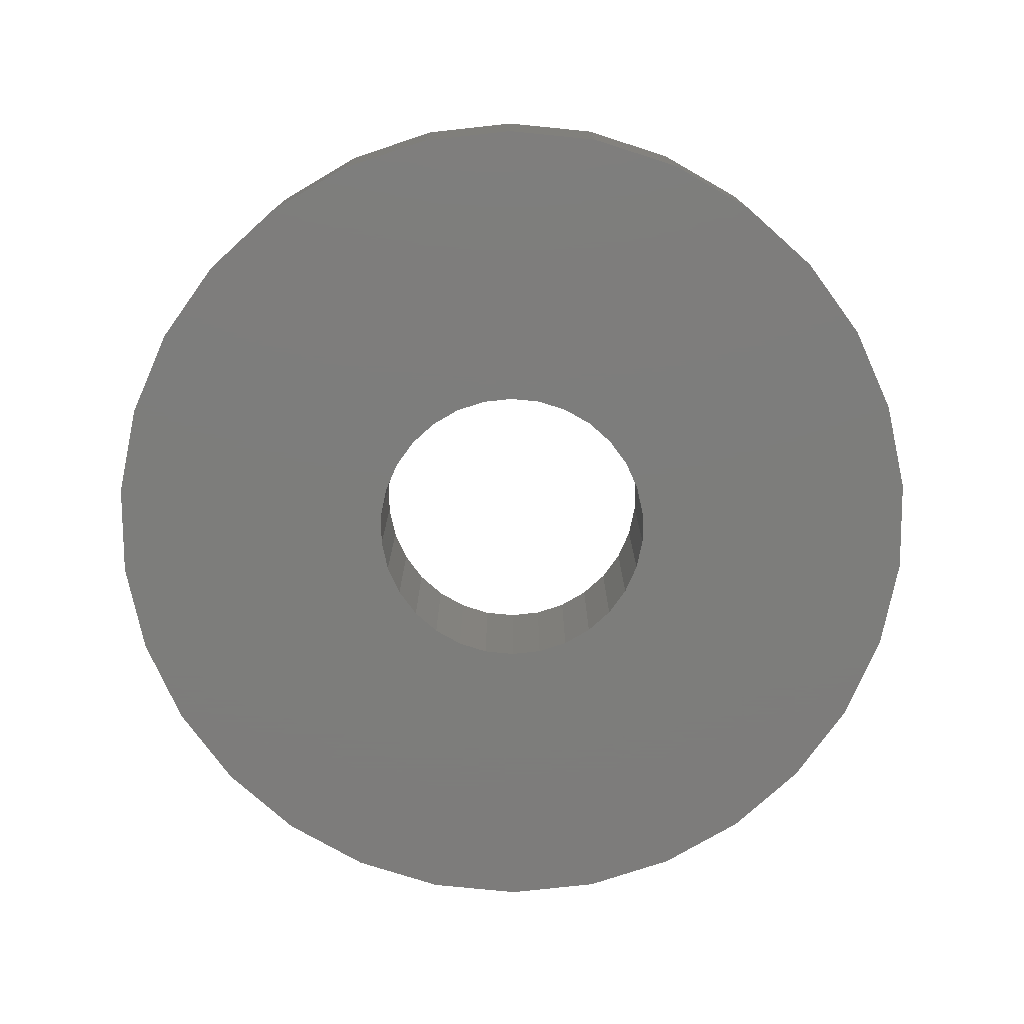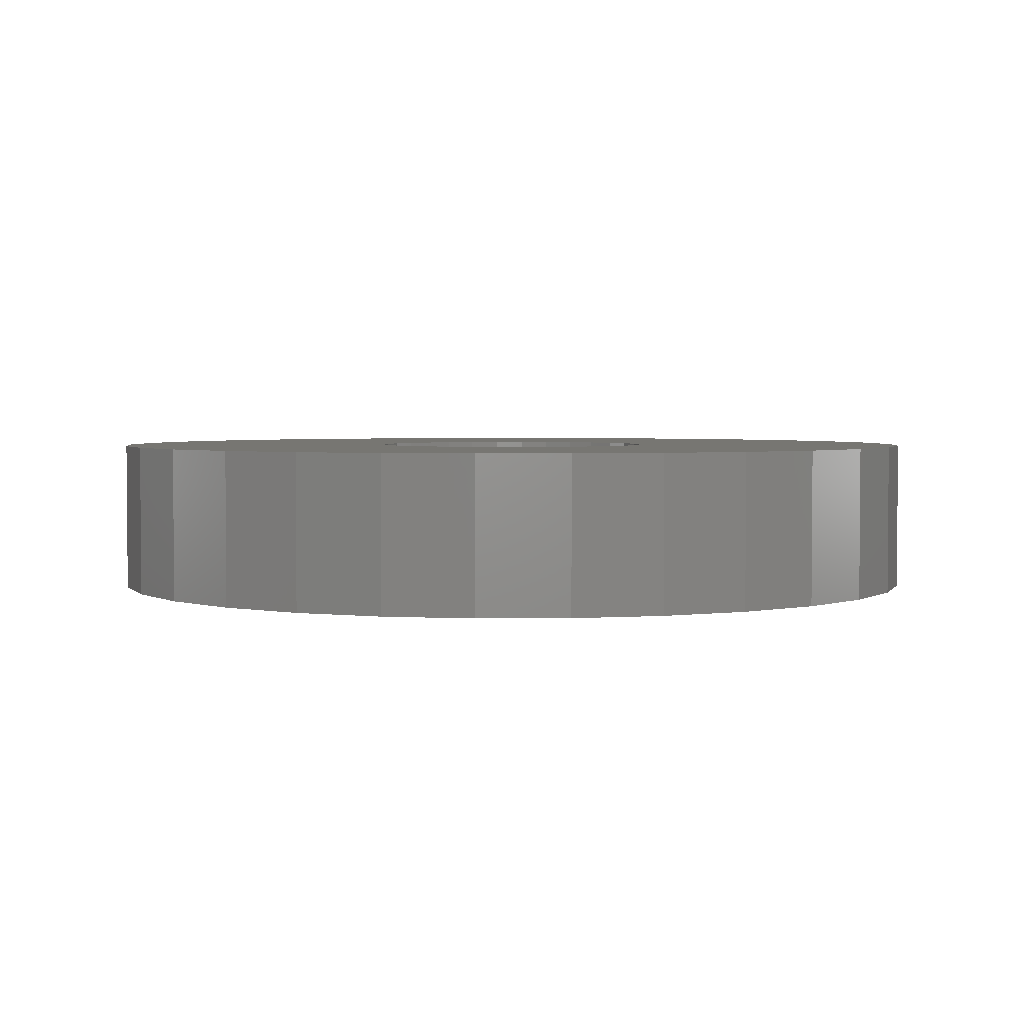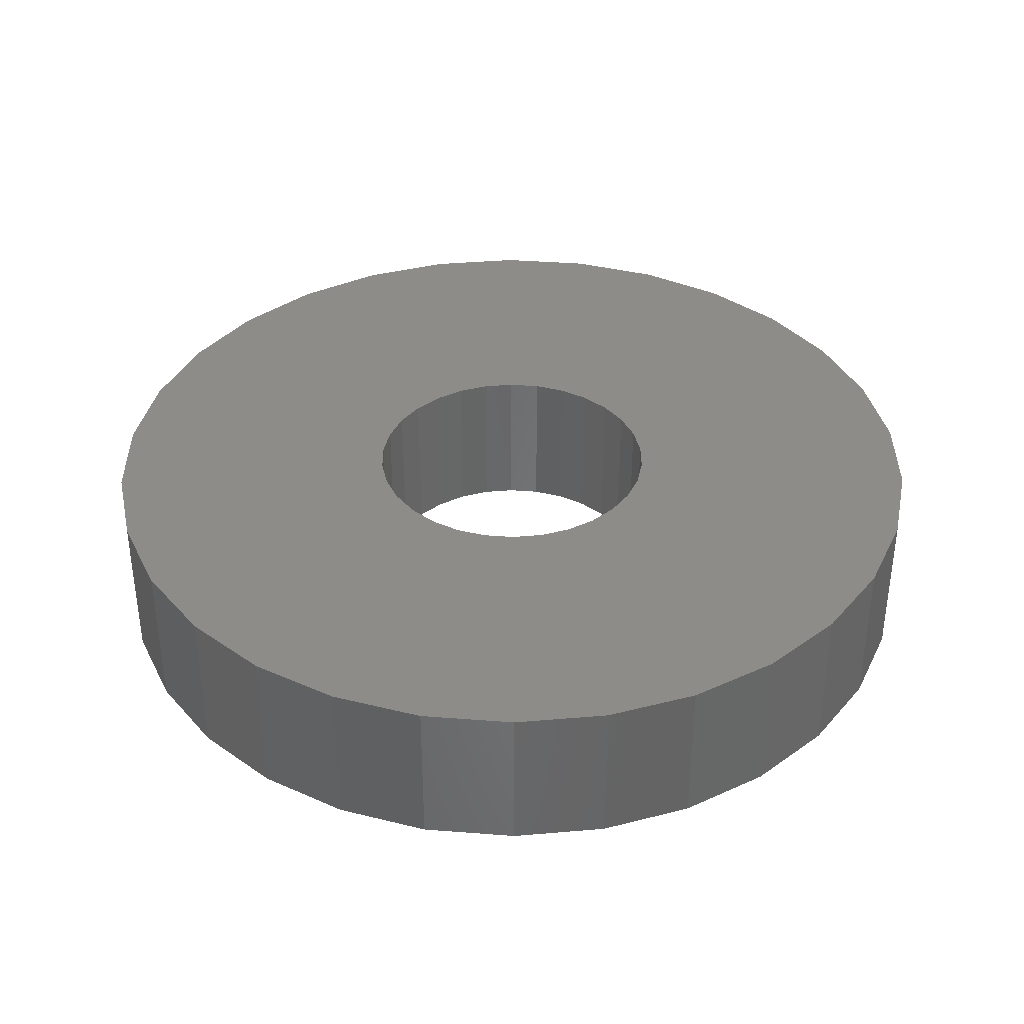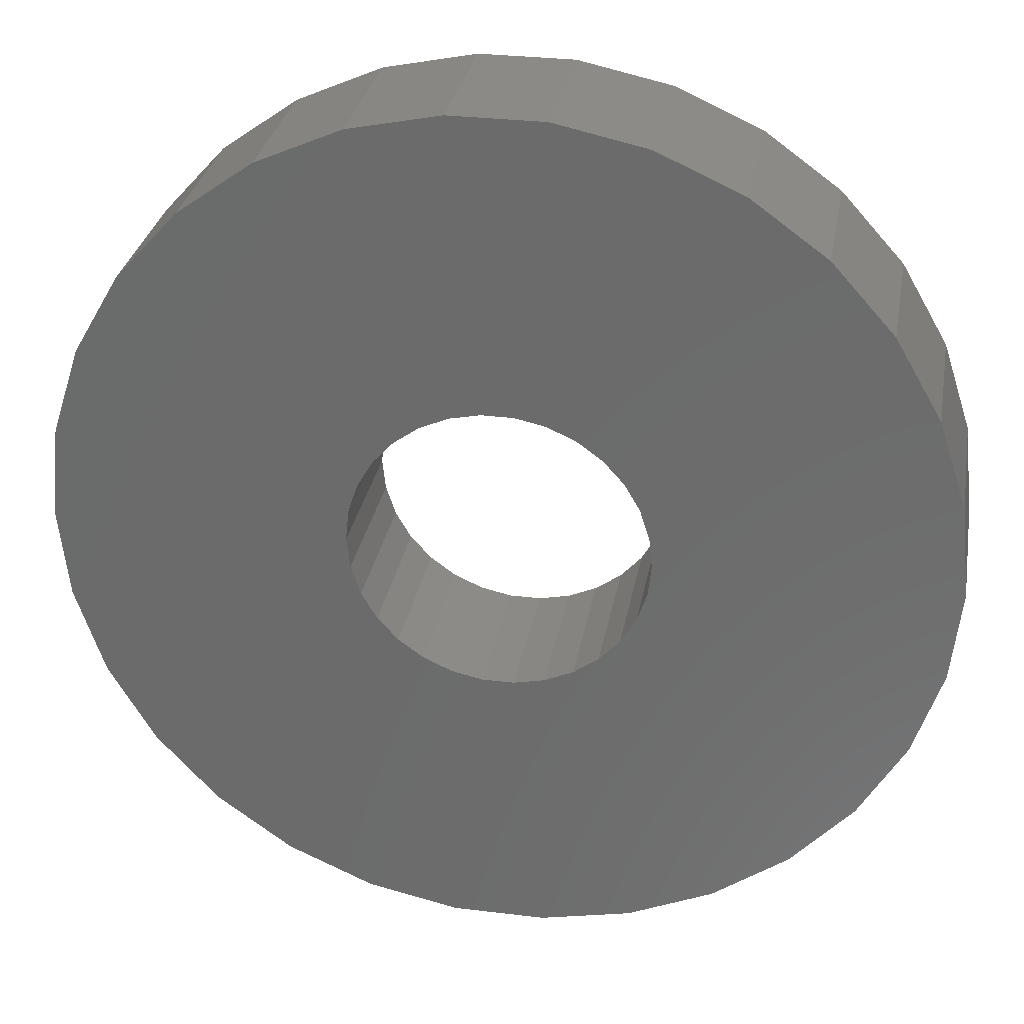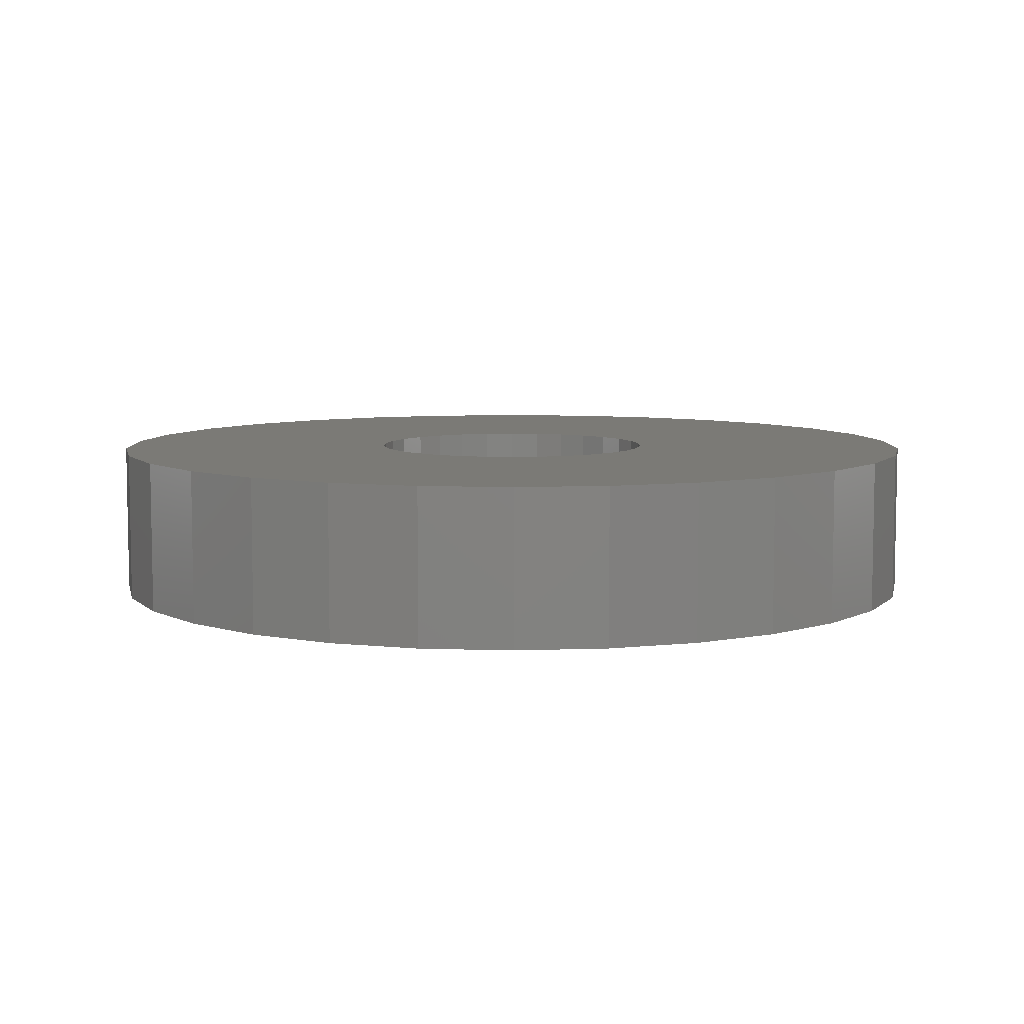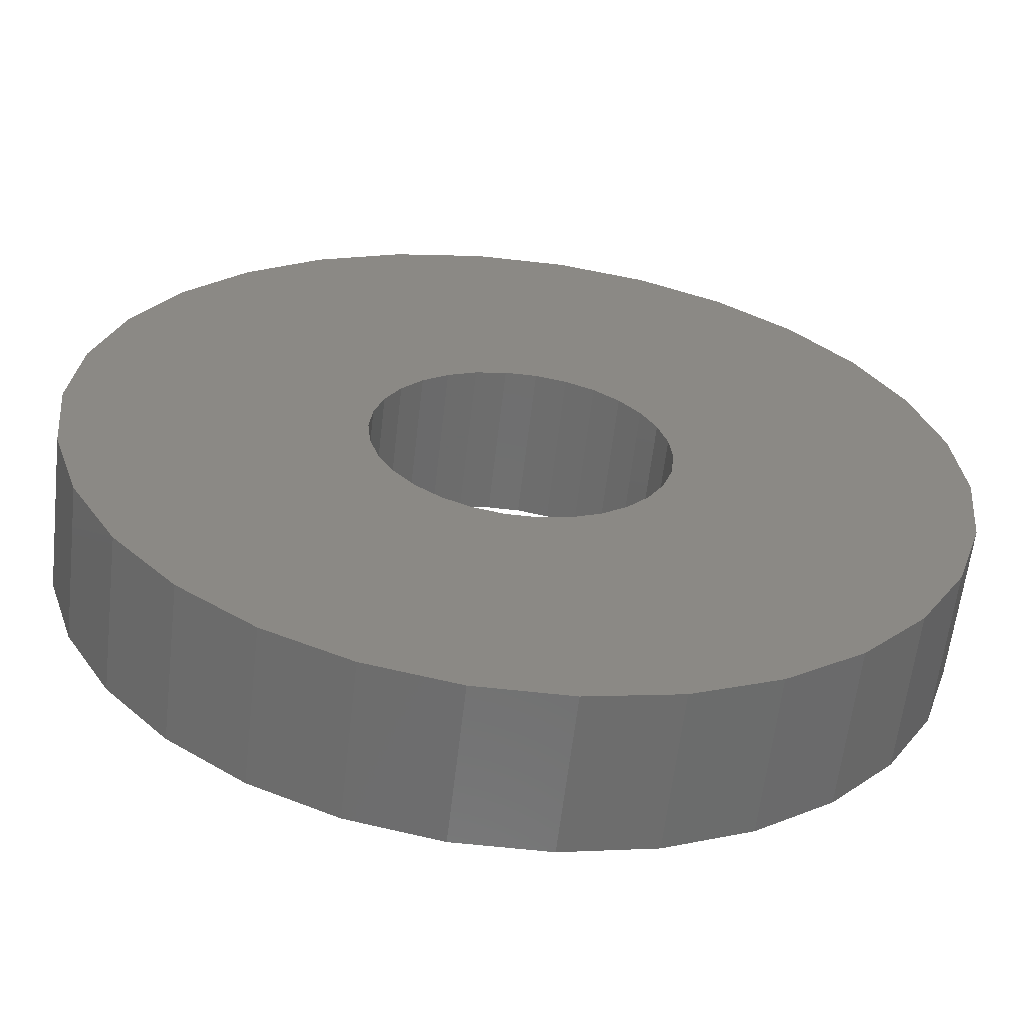
<metadata>
{"format":"stl","ext":"stl","renderer":"f3d","projection":"perspective","resolution":1024,"background":"white","views":[{"elev":-76.5,"azim":6.3,"up":"+Z"},{"elev":3.0,"azim":22.6,"up":"+Z"},{"elev":37.3,"azim":65.7,"up":"+Z"},{"elev":30.3,"azim":-169.9,"up":"+Y"},{"elev":7.1,"azim":113.8,"up":"+Z"},{"elev":-60.9,"azim":-6.6,"up":"+Y"}]}
</metadata>
<code>
# stl→obj: 120 verts, 240 faces
v 2.35 0 0
v 7 0 0
v 6.847 -1.455 0
v 2.299 -0.4886 0
v 6.395 -2.847 0
v 6.847 1.455 0
v 2.147 -0.9558 0
v 5.663 -4.114 0
v 2.299 0.4886 0
v 1.901 -1.381 0
v 4.684 -5.202 0
v 6.395 2.847 0
v 1.572 -1.746 0
v 3.5 -6.062 0
v 2.147 0.9558 0
v 5.663 4.114 0
v 1.175 -2.035 0
v 2.163 -6.657 0
v 0.7262 -2.235 0
v 0.7317 -6.962 0
v 0.2456 -2.337 0
v -0.2456 -2.337 0
v -0.7317 -6.962 0
v -0.7262 -2.235 0
v -2.163 -6.657 0
v -1.175 -2.035 0
v -3.5 -6.062 0
v -1.572 -1.746 0
v -4.684 -5.202 0
v -1.901 -1.381 0
v -5.663 -4.114 0
v -2.147 -0.9558 0
v 1.901 1.381 0
v 4.684 5.202 0
v 1.572 1.746 0
v 3.5 6.062 0
v 1.175 2.035 0
v 2.163 6.657 0
v 0.7262 2.235 0
v 0.7317 6.962 0
v 0.2456 2.337 0
v -0.2456 2.337 0
v -0.7317 6.962 0
v -0.7262 2.235 0
v -2.163 6.657 0
v -1.175 2.035 0
v -3.5 6.062 0
v -1.572 1.746 0
v -4.684 5.202 0
v -1.901 1.381 0
v -5.663 4.114 0
v -2.147 0.9558 0
v -6.395 2.847 0
v -2.299 0.4886 0
v -6.847 1.455 0
v -2.35 0 0
v -6.395 -2.847 0
v -2.299 -0.4886 0
v -6.847 -1.455 0
v -7 0 0
v 2.163 -6.657 2.5
v 0.7317 -6.962 2.5
v -5.663 -4.114 2.5
v -4.684 -5.202 2.5
v 6.847 -1.455 2.5
v 7 0 2.5
v 6.395 2.847 2.5
v 5.663 4.114 2.5
v -6.847 1.455 2.5
v -7 0 2.5
v 6.847 1.455 2.5
v -3.5 -6.062 2.5
v 2.35 0 2.5
v 2.299 0.4886 2.5
v 2.147 0.9558 2.5
v 2.299 -0.4886 2.5
v 1.901 1.381 2.5
v 4.684 5.202 2.5
v 6.395 -2.847 2.5
v 1.572 1.746 2.5
v 3.5 6.062 2.5
v 2.147 -0.9558 2.5
v 5.663 -4.114 2.5
v 1.175 2.035 2.5
v 2.163 6.657 2.5
v 0.7262 2.235 2.5
v 0.7317 6.962 2.5
v 0.2456 2.337 2.5
v -0.2456 2.337 2.5
v -0.7317 6.962 2.5
v -0.7262 2.235 2.5
v -2.163 6.657 2.5
v -1.175 2.035 2.5
v -3.5 6.062 2.5
v -1.572 1.746 2.5
v -4.684 5.202 2.5
v -1.901 1.381 2.5
v -5.663 4.114 2.5
v -2.147 0.9558 2.5
v 1.901 -1.381 2.5
v 4.684 -5.202 2.5
v 1.572 -1.746 2.5
v 3.5 -6.062 2.5
v 1.175 -2.035 2.5
v 0.7262 -2.235 2.5
v 0.2456 -2.337 2.5
v -0.2456 -2.337 2.5
v -0.7317 -6.962 2.5
v -0.7262 -2.235 2.5
v -2.163 -6.657 2.5
v -1.175 -2.035 2.5
v -1.572 -1.746 2.5
v -1.901 -1.381 2.5
v -2.147 -0.9558 2.5
v -6.395 -2.847 2.5
v -2.299 -0.4886 2.5
v -6.847 -1.455 2.5
v -2.35 0 2.5
v -6.395 2.847 2.5
v -2.299 0.4886 2.5
f 1 2 3
f 4 3 5
f 2 1 6
f 7 5 8
f 9 6 1
f 10 8 11
f 6 9 12
f 13 11 14
f 15 12 9
f 12 15 16
f 3 4 1
f 17 14 18
f 5 7 4
f 8 10 7
f 11 13 10
f 14 17 13
f 19 18 20
f 18 19 17
f 20 21 19
f 20 22 21
f 23 22 20
f 22 23 24
f 25 24 23
f 24 25 26
f 27 26 25
f 26 27 28
f 29 28 27
f 28 29 30
f 31 30 29
f 30 31 32
f 33 16 15
f 16 33 34
f 35 34 33
f 34 35 36
f 37 36 35
f 36 37 38
f 39 38 37
f 38 39 40
f 41 40 39
f 42 40 41
f 43 42 44
f 42 43 40
f 45 44 46
f 47 46 48
f 49 48 50
f 51 50 52
f 44 45 43
f 53 52 54
f 55 54 56
f 57 32 31
f 46 47 45
f 32 57 58
f 48 49 47
f 59 58 57
f 50 51 49
f 58 59 56
f 52 53 51
f 60 56 59
f 54 55 53
f 56 60 55
f 20 61 62
f 61 20 18
f 29 63 31
f 63 29 64
f 65 2 66
f 2 65 3
f 67 16 68
f 16 67 12
f 60 69 55
f 69 60 70
f 66 6 71
f 6 66 2
f 29 72 64
f 72 29 27
f 73 66 71
f 74 71 67
f 66 73 65
f 75 67 68
f 76 65 73
f 77 68 78
f 65 76 79
f 80 78 81
f 82 79 76
f 79 82 83
f 71 74 73
f 84 81 85
f 67 75 74
f 68 77 75
f 78 80 77
f 81 84 80
f 86 85 87
f 85 86 84
f 87 88 86
f 87 89 88
f 90 89 87
f 89 90 91
f 92 91 90
f 91 92 93
f 94 93 92
f 93 94 95
f 96 95 94
f 95 96 97
f 98 97 96
f 97 98 99
f 100 83 82
f 83 100 101
f 102 101 100
f 101 102 103
f 104 103 102
f 103 104 61
f 105 61 104
f 61 105 62
f 106 62 105
f 107 62 106
f 108 107 109
f 107 108 62
f 110 109 111
f 72 111 112
f 64 112 113
f 63 113 114
f 109 110 108
f 115 114 116
f 117 116 118
f 119 99 98
f 111 72 110
f 99 119 120
f 112 64 72
f 69 120 119
f 113 63 64
f 120 69 118
f 114 115 63
f 70 118 69
f 116 117 115
f 118 70 117
f 43 92 90
f 92 43 45
f 71 12 67
f 12 71 6
f 14 101 103
f 101 14 11
f 31 115 57
f 115 31 63
f 18 103 61
f 103 18 14
f 36 85 81
f 85 36 38
f 47 96 94
f 96 47 49
f 25 108 110
f 108 25 23
f 45 94 92
f 94 45 47
f 57 117 59
f 117 57 115
f 55 119 53
f 119 55 69
f 59 70 60
f 70 59 117
f 34 81 78
f 81 34 36
f 68 34 78
f 34 68 16
f 51 96 49
f 96 51 98
f 79 3 65
f 3 79 5
f 23 62 108
f 62 23 20
f 101 8 83
f 8 101 11
f 83 5 79
f 5 83 8
f 38 87 85
f 87 38 40
f 40 90 87
f 90 40 43
f 27 110 72
f 110 27 25
f 53 98 51
f 98 53 119
f 112 30 113
f 30 112 28
f 9 75 15
f 75 9 74
f 1 74 9
f 74 1 73
f 15 77 33
f 77 15 75
f 7 76 4
f 76 7 82
f 13 104 102
f 104 13 17
f 13 100 10
f 100 13 102
f 4 73 1
f 73 4 76
f 24 111 109
f 111 24 26
f 39 84 86
f 84 39 37
f 33 80 35
f 80 33 77
f 26 112 111
f 112 26 28
f 97 48 95
f 48 97 50
f 42 88 89
f 88 42 41
f 17 105 104
f 105 17 19
f 19 106 105
f 106 19 21
f 120 52 99
f 52 120 54
f 114 58 116
f 58 114 32
f 46 91 93
f 91 46 44
f 22 109 107
f 109 22 24
f 41 86 88
f 86 41 39
f 116 56 118
f 56 116 58
f 118 54 120
f 54 118 56
f 113 32 114
f 32 113 30
f 99 50 97
f 50 99 52
f 10 82 7
f 82 10 100
f 37 80 84
f 80 37 35
f 48 93 95
f 93 48 46
f 44 89 91
f 89 44 42
f 21 107 106
f 107 21 22

</code>
